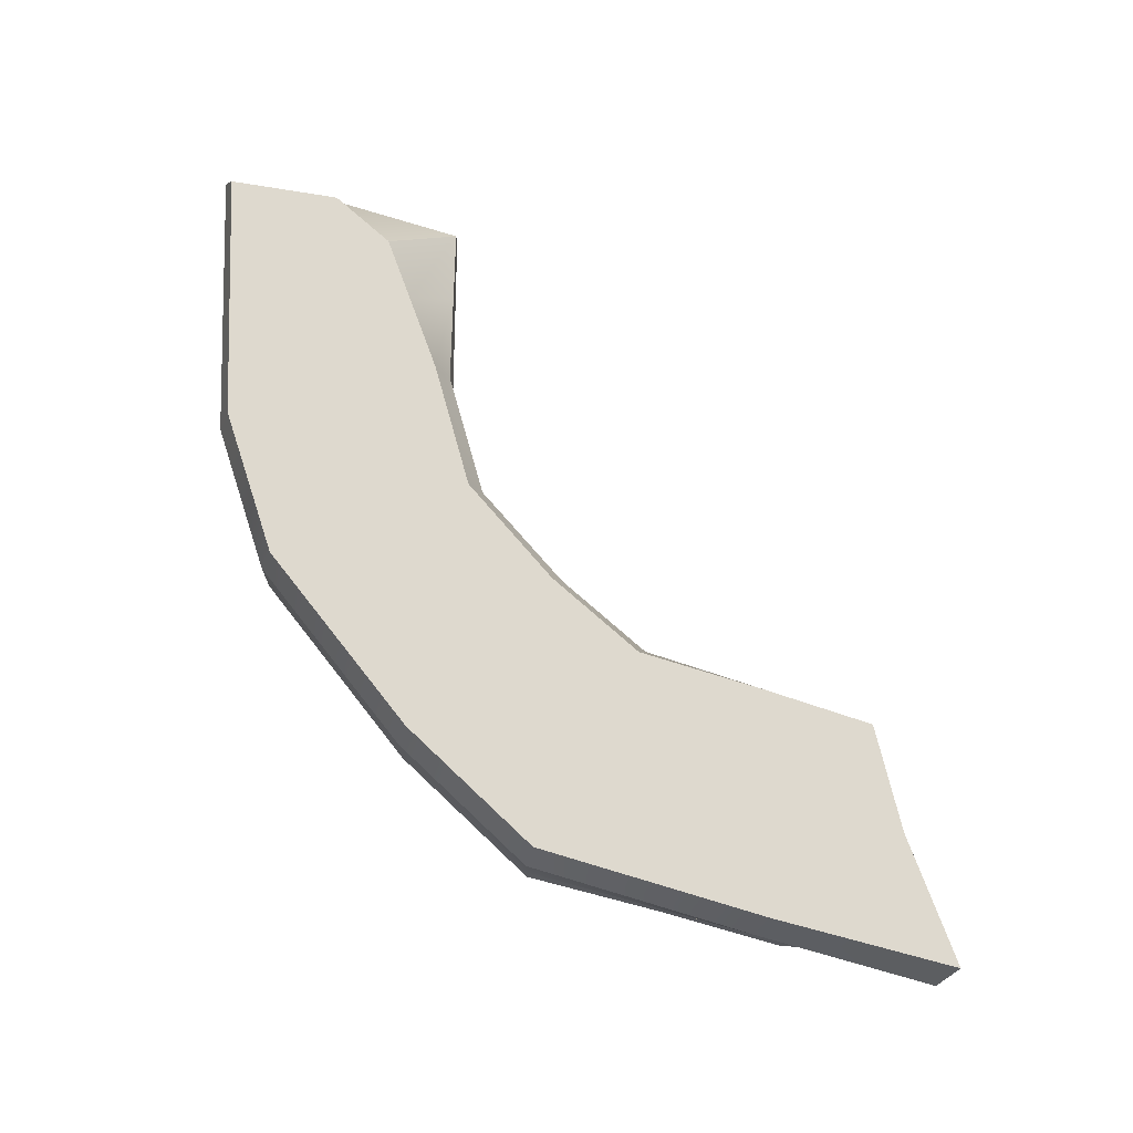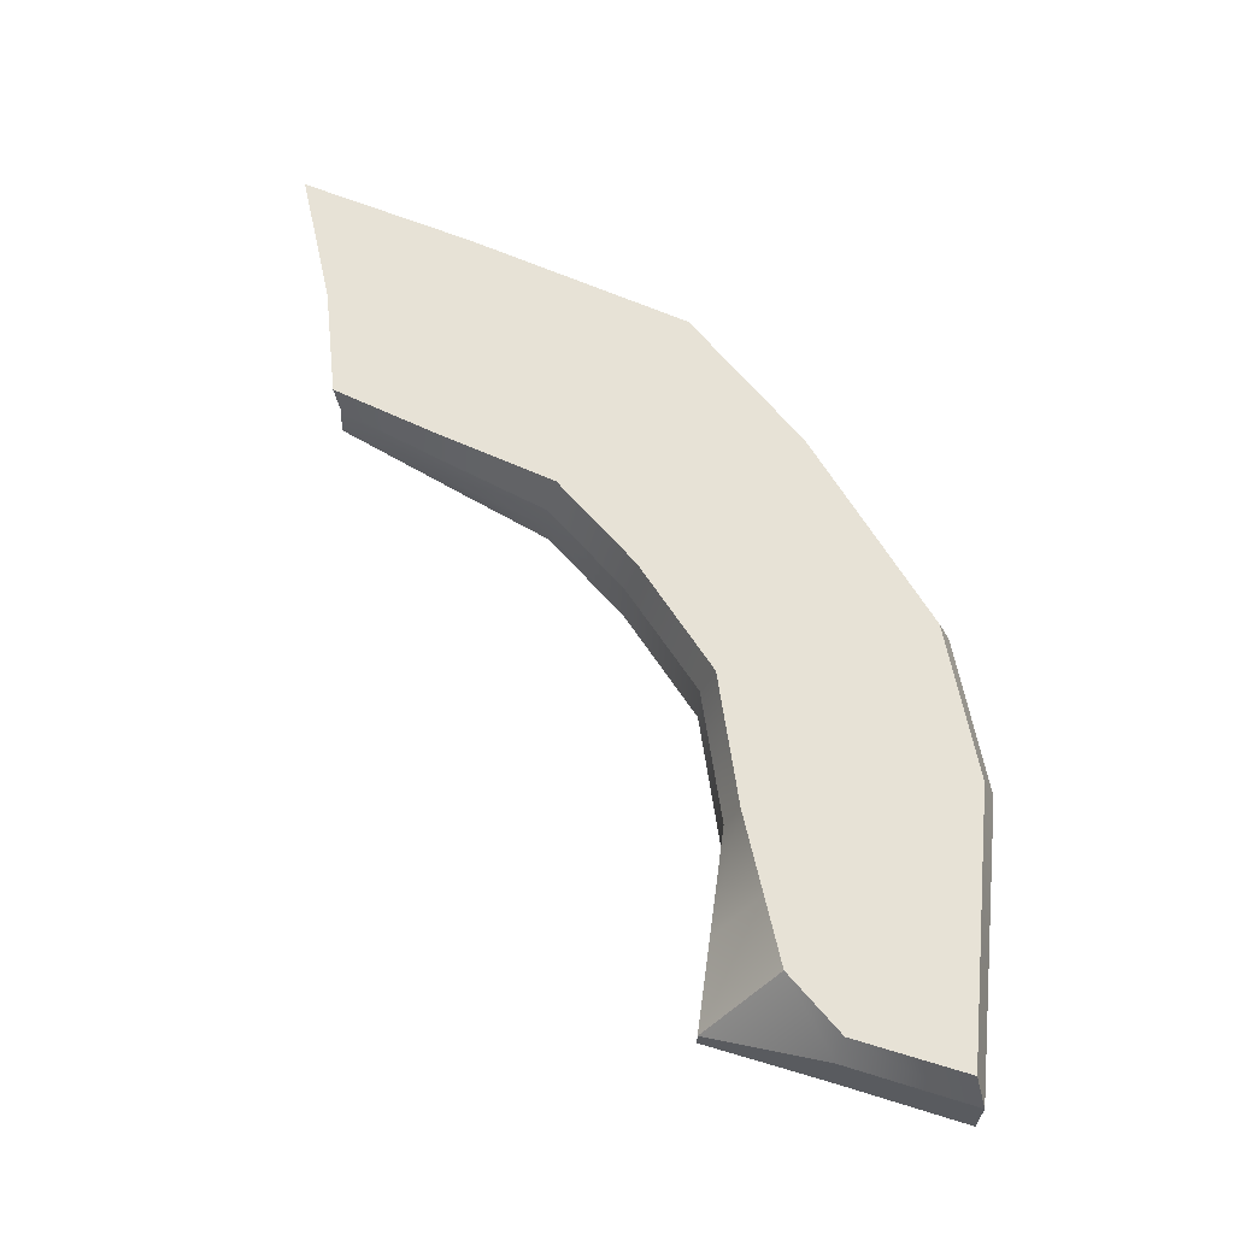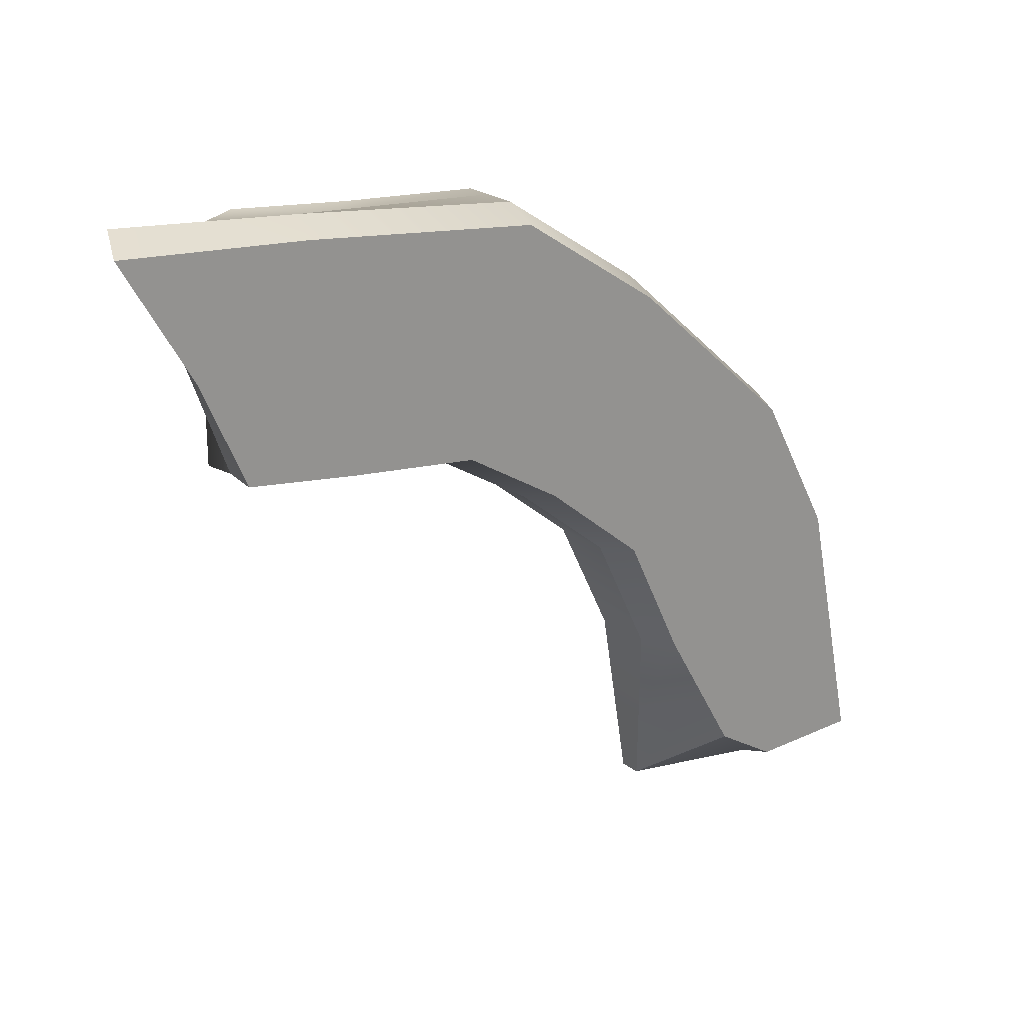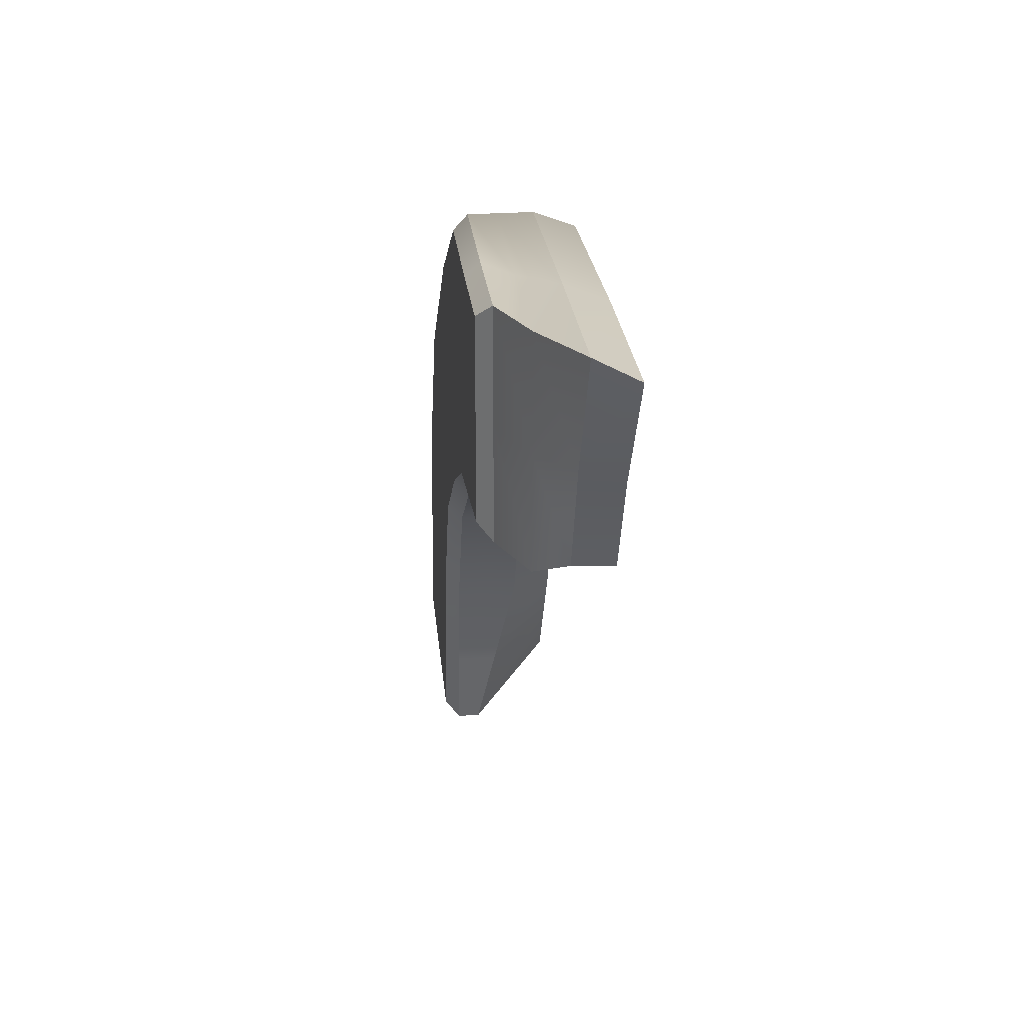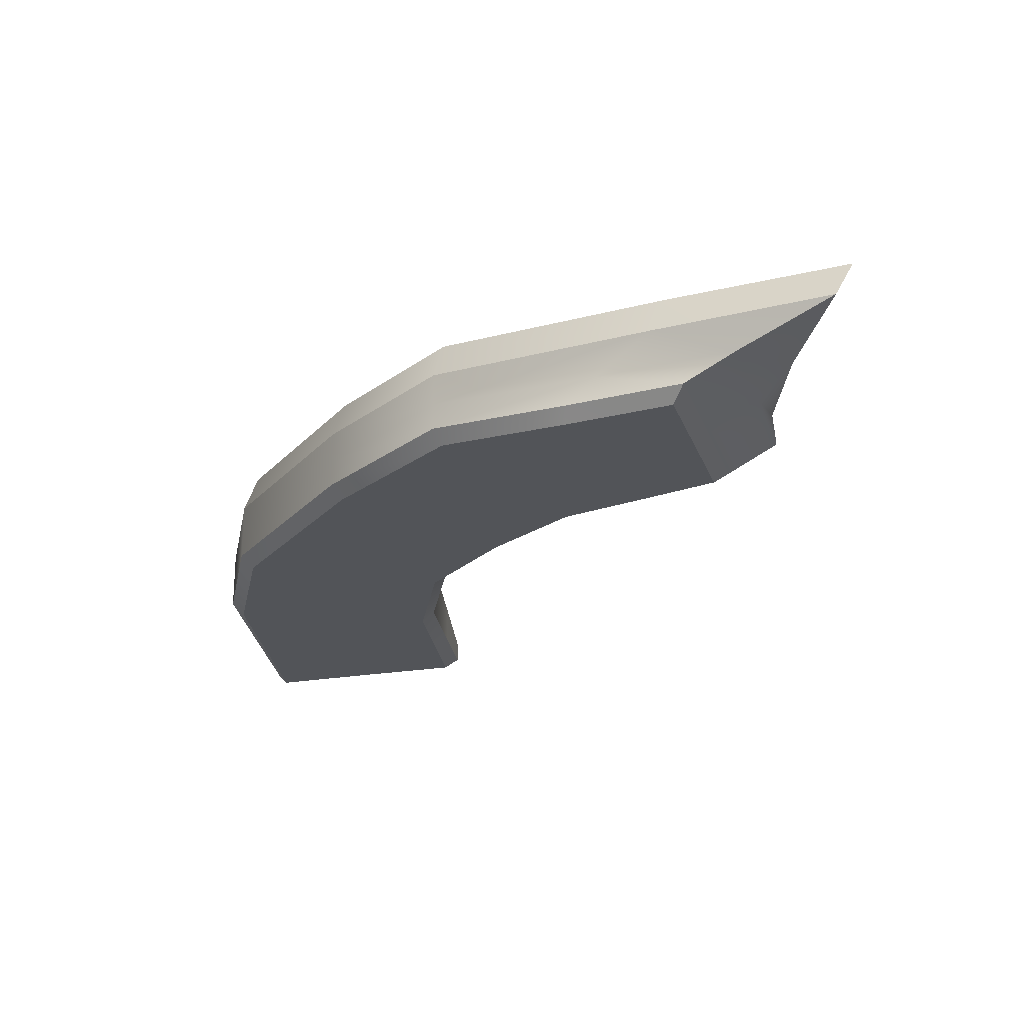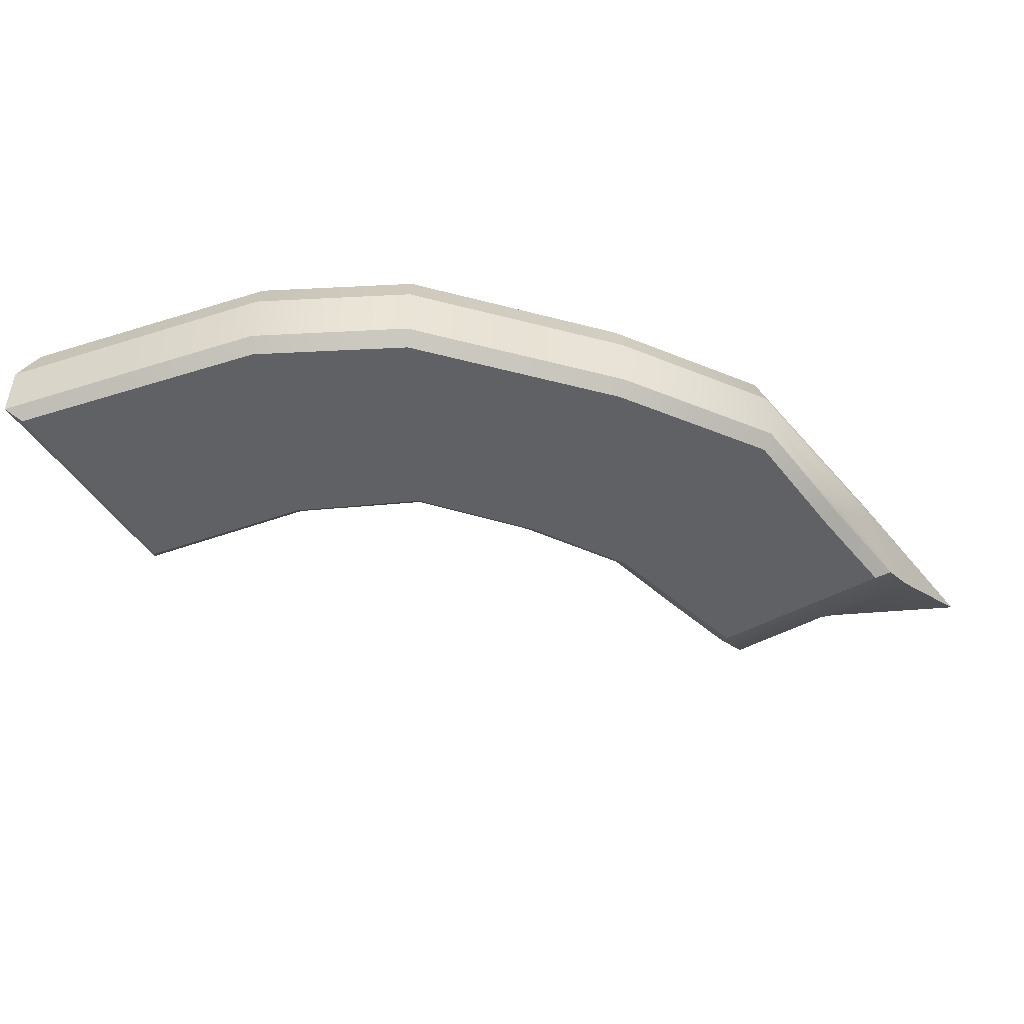
<metadata>
{"format":"obj","ext":"obj","renderer":"f3d","projection":"perspective","resolution":1024,"background":"white","views":[{"elev":71.5,"azim":10.1,"up":"+Y"},{"elev":63.5,"azim":-162.6,"up":"+Y"},{"elev":22.9,"azim":142.0,"up":"+Z"},{"elev":28.9,"azim":84.5,"up":"+Z"},{"elev":-23.1,"azim":17.2,"up":"+Y"},{"elev":-47.5,"azim":-58.4,"up":"+Y"}]}
</metadata>
<code>
g default
v -353.8 392.3 -53.83
v -323.3 392.3 92.1
v -116.9 392.3 297.7
v 43.92 392.3 309.9
v -258.9 428.9 60.75
v -95.17 428.9 231.4
v -222.4 383.8 -54.41
v -206.5 392.3 40.48
v -75.72 392.3 175.4
v 43.8 392.3 197.6
v -258.9 371.6 60.75
v -95.17 371.6 231.4
v 43.86 392.3 253.7
v -286 392.3 -53.73
v -176.3 392.3 103
v -224.8 371.6 131.4
v -283.7 392.3 165.8
v -224.8 428.9 131.4
v -345.9 371.6 -46.45
v -353.8 378.6 -53.83
v -323.3 378.6 92.1
v -317 371.6 89.1
v -277.5 371.6 162.1
v -283.7 378.6 165.8
v -114 371.6 291.2
v -116.9 378.6 297.7
v 17.16 378.6 310
v 10.15 371.6 302.4
v -353.8 409.3 -53.83
v -345.9 428.9 -46.45
v -323.3 409.3 92.1
v -317 428.9 89.1
v -283.7 409.3 165.8
v -277.5 428.9 162.1
v -116.9 409.3 297.7
v -114 428.9 291.2
v 103.5 428.9 313.6
v 95.33 409.3 321.2
v -252.7 428.9 -25.48
v -222.4 389.9 -54.41
v -212.8 428.9 43.49
v -206.5 409.3 40.48
v -176.3 409.3 103
v -182.5 428.9 106.6
v -78.55 428.9 182
v -75.72 409.3 175.4
v 44.95 428.9 198.9
v 42.53 409.3 198.7
v -222.4 378.6 -54.41
v -228.6 371.6 -47.69
v -206.5 378.6 40.48
v -212.8 371.6 43.49
v -176.3 378.6 103
v -182.5 371.6 106.6
v -75.72 378.6 175.4
v -78.55 371.6 182
v 10.05 371.6 204.2
v 17.04 378.6 197.6
v -286.3 428.9 -46.73
v -286 409.3 -53.73
v 67.58 428.9 251.5
v 63.13 409.3 255.6
v -286.3 371.6 -46.73
v -286 378.6 -53.73
v 10.1 371.6 253.8
v 17.1 378.6 253.8
v 1.988 409.3 311.8
v 8.734 428.9 305.6
v -4.962 428.9 243.1
v -11.95 428.9 190.5
v -12.11 409.3 187.5
v -11.39 392.3 186.9
v -26.62 378.6 186.9
v -31.82 371.6 193.5
v -38.95 371.6 243
v -47.03 371.6 296.4
v -44.27 378.6 303.5
v -29.04 392.3 303.5
v -193.2 409.3 247
v -189.1 428.9 241.3
v -156.5 428.9 191.3
v -129.7 428.9 150.4
v -125.5 409.3 144.7
v -125.5 392.3 144.7
v -125.5 378.6 144.7
v -129.7 371.6 150.4
v -156.5 371.6 191.3
v -189.1 371.6 241.3
v -193.2 378.6 247
v -193.2 392.3 247
v -234.5 428.9 5.994
v -215.1 398.7 -11.1
v -215.1 387.7 -11.1
v -215.1 378.6 -11.1
v -221.4 371.6 -6.078
v -273.8 371.6 2.316
v -332.7 371.6 15.41
v -339.9 378.6 12.76
v -339.9 392.3 12.76
v -339.9 409.3 12.76
v -332.7 428.9 15.41
v -273.8 428.9 2.316
g polySurface61 polySurface23
f 19 20 64 63
f 20 19 97 98
f 21 22 23 24
f 24 23 88 89
f 26 25 76 77
f 27 28 65 66
f 29 30 59 60
f 30 29 100 101
f 32 31 33 34
f 34 33 79 80
f 36 35 67 68
f 37 38 62 61
f 39 40 60 59
f 40 39 91 92
f 42 41 44 43
f 43 44 82 83
f 46 45 70 71
f 48 47 61 62
f 49 50 63 64
f 50 49 94 95
f 52 51 53 54
f 54 53 85 86
f 56 55 73 74
f 57 58 66 65
f 20 98 99 1
f 21 24 17 2
f 26 77 78 3
f 1 99 100 29
f 2 17 33 31
f 3 78 67 35
f 30 101 102 59
f 32 34 18 5
f 36 68 69 6
f 59 102 91 39
f 5 18 44 41
f 6 69 70 45
f 40 92 93 7
f 42 43 15 8
f 46 71 72 9
f 7 93 94 49
f 8 15 53 51
f 9 72 73 55
f 50 95 96 63
f 52 54 16 11
f 56 74 75 12
f 63 96 97 19
f 11 16 23 22
f 12 75 76 25
f 66 58 10 13
f 27 66 13 4
f 13 10 48 62
f 4 13 62 38
f 49 64 14 7
f 64 20 1 14
f 7 14 60 40
f 14 1 29 60
f 43 83 84 15
f 53 15 84 85
f 16 54 86 87
f 23 16 87 88
f 17 24 89 90
f 33 17 90 79
f 18 34 80 81
f 44 18 81 82
f 68 67 38 37
f 69 68 37 61
f 70 69 61 47
f 71 70 47 48
f 72 71 48 10
f 73 72 10 58
f 74 73 58 57
f 75 74 57 65
f 76 75 65 28
f 77 76 28 27
f 78 77 27 4
f 67 78 4 38
f 80 79 35 36
f 81 80 36 6
f 82 81 6 45
f 83 82 45 46
f 84 83 46 9
f 85 84 9 55
f 86 85 55 56
f 87 86 56 12
f 88 87 12 25
f 89 88 25 26
f 90 89 26 3
f 79 90 3 35
f 92 91 41 42
f 93 92 42 8
f 94 93 8 51
f 95 94 51 52
f 96 95 52 11
f 97 96 11 22
f 98 97 22 21
f 99 98 21 2
f 100 99 2 31
f 101 100 31 32
f 102 101 32 5
f 91 102 5 41

</code>
